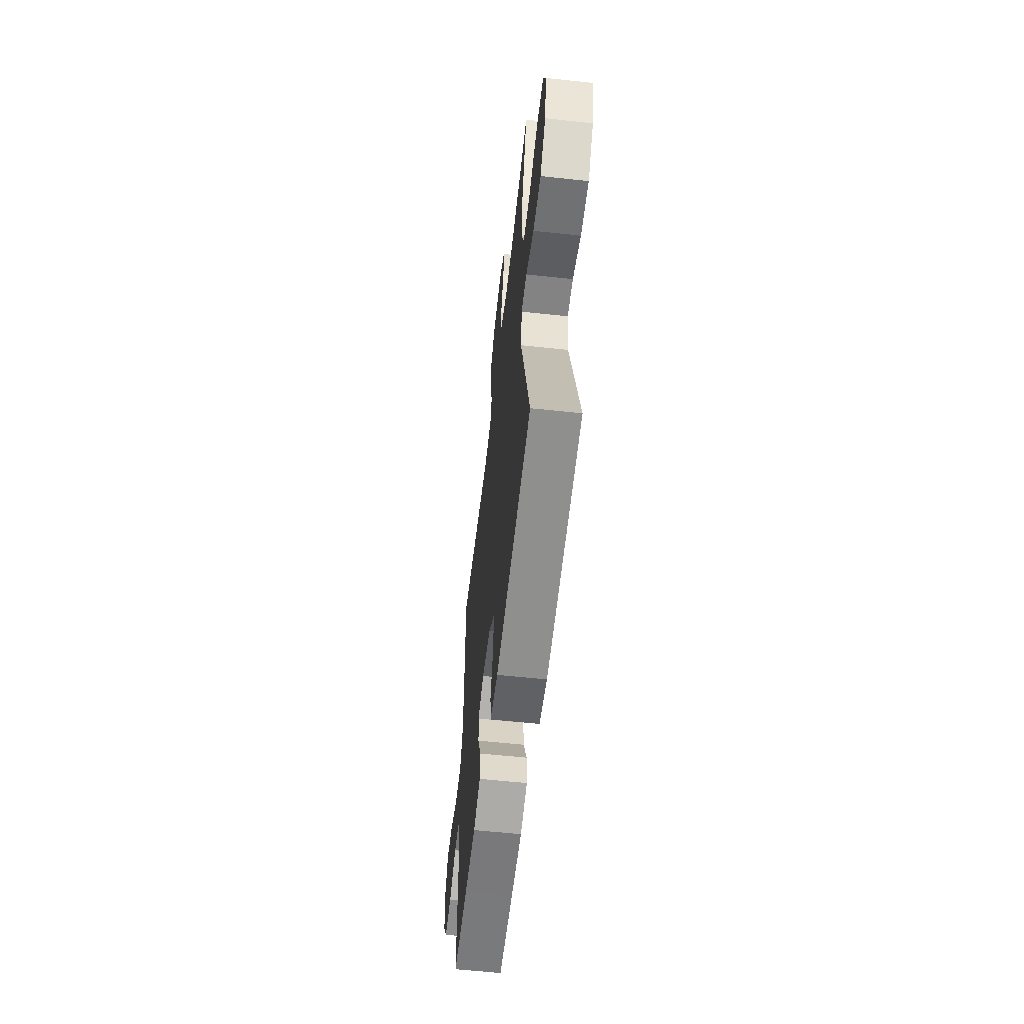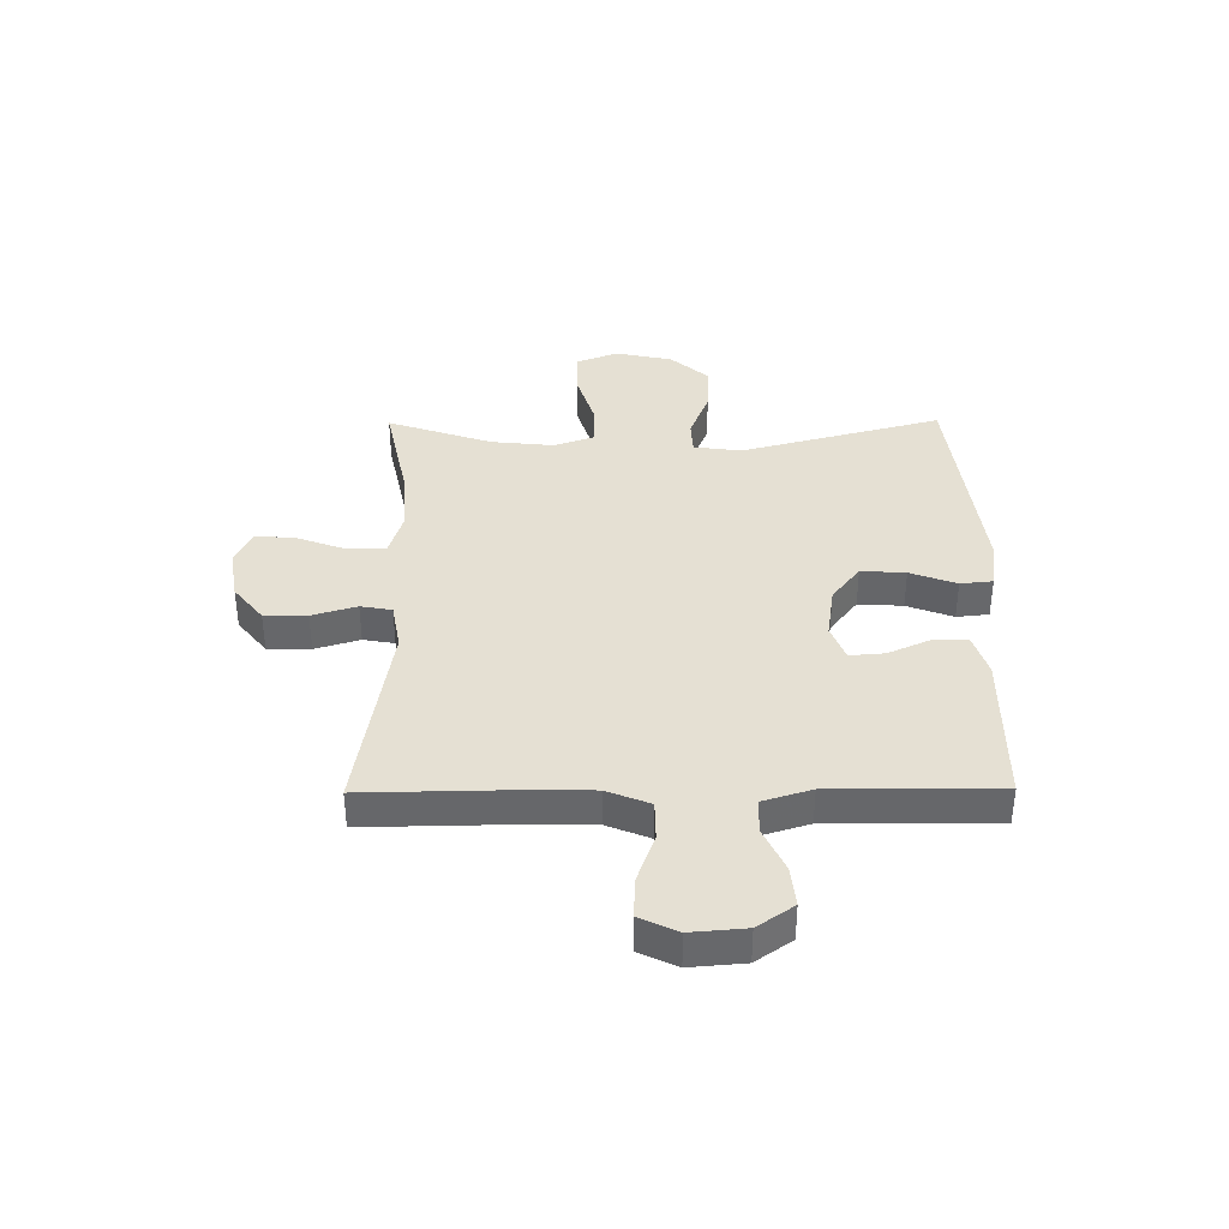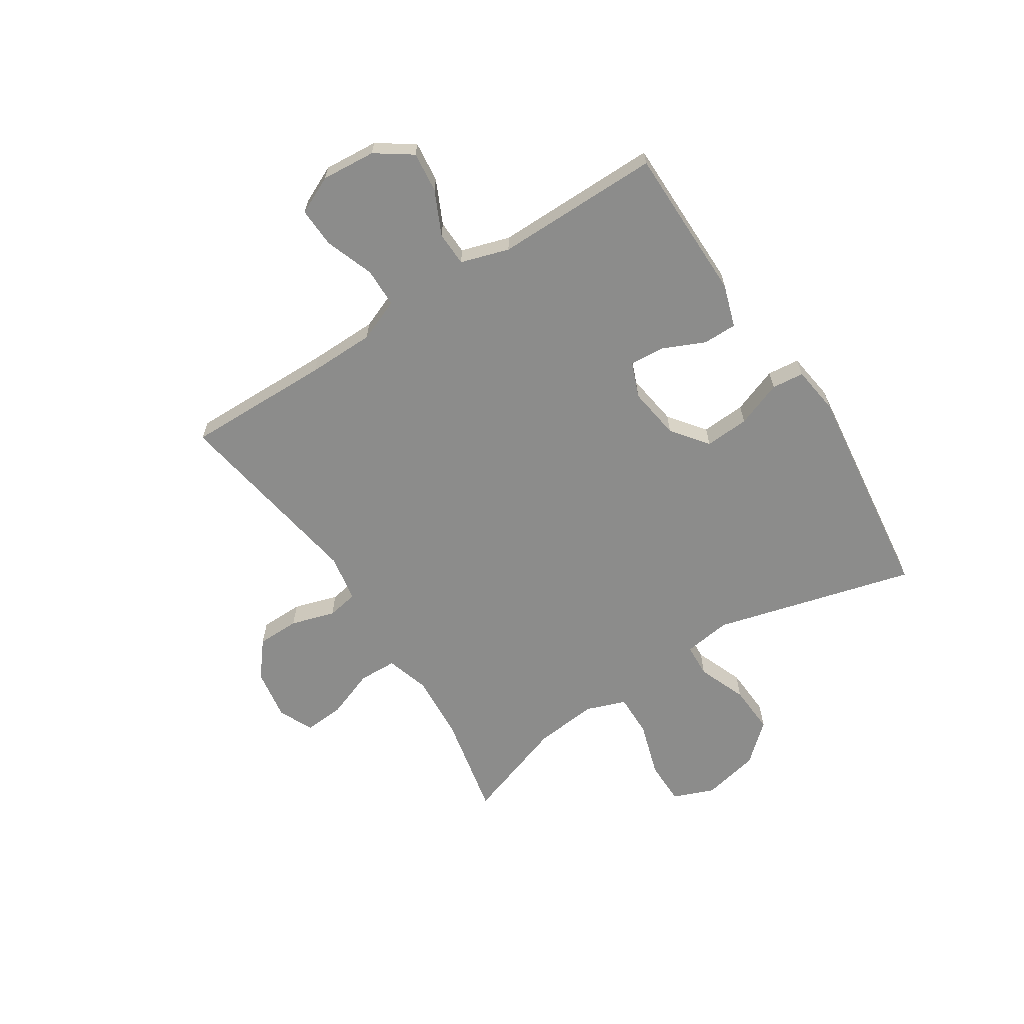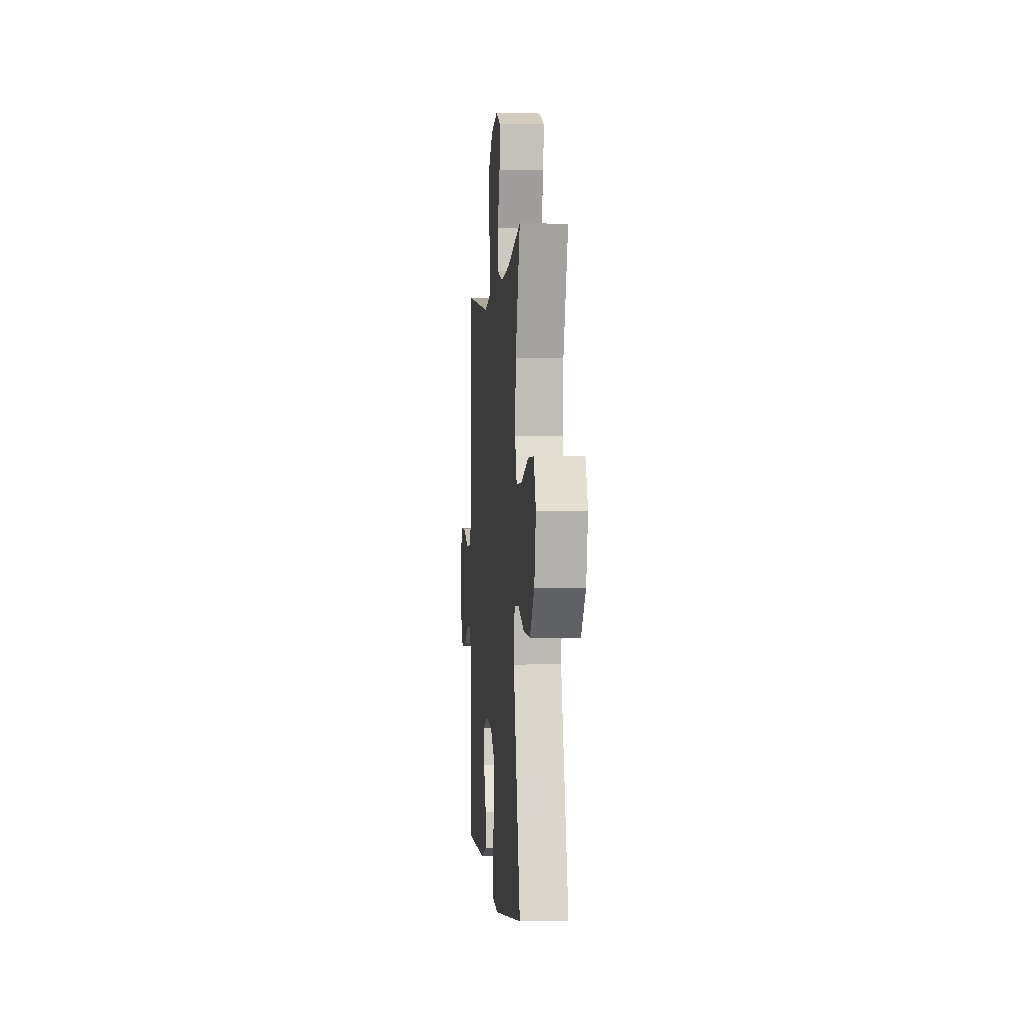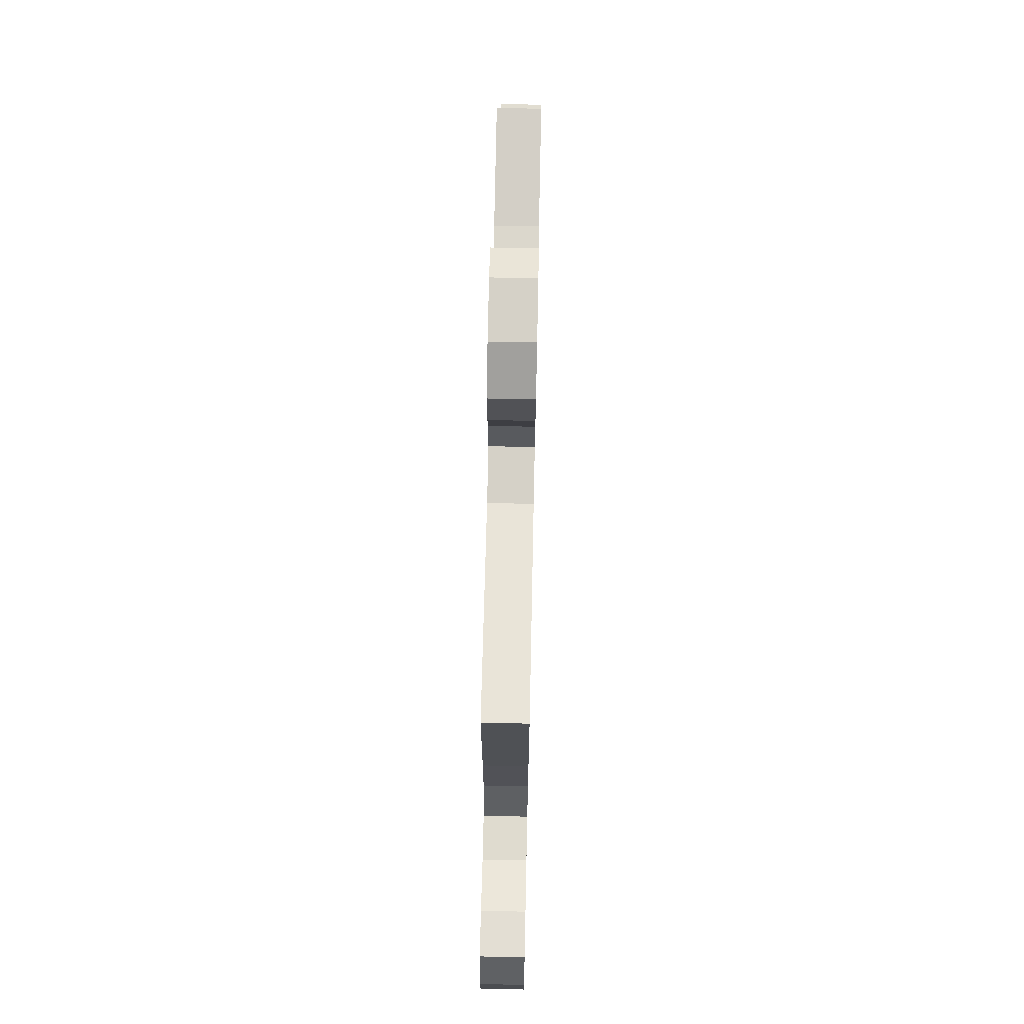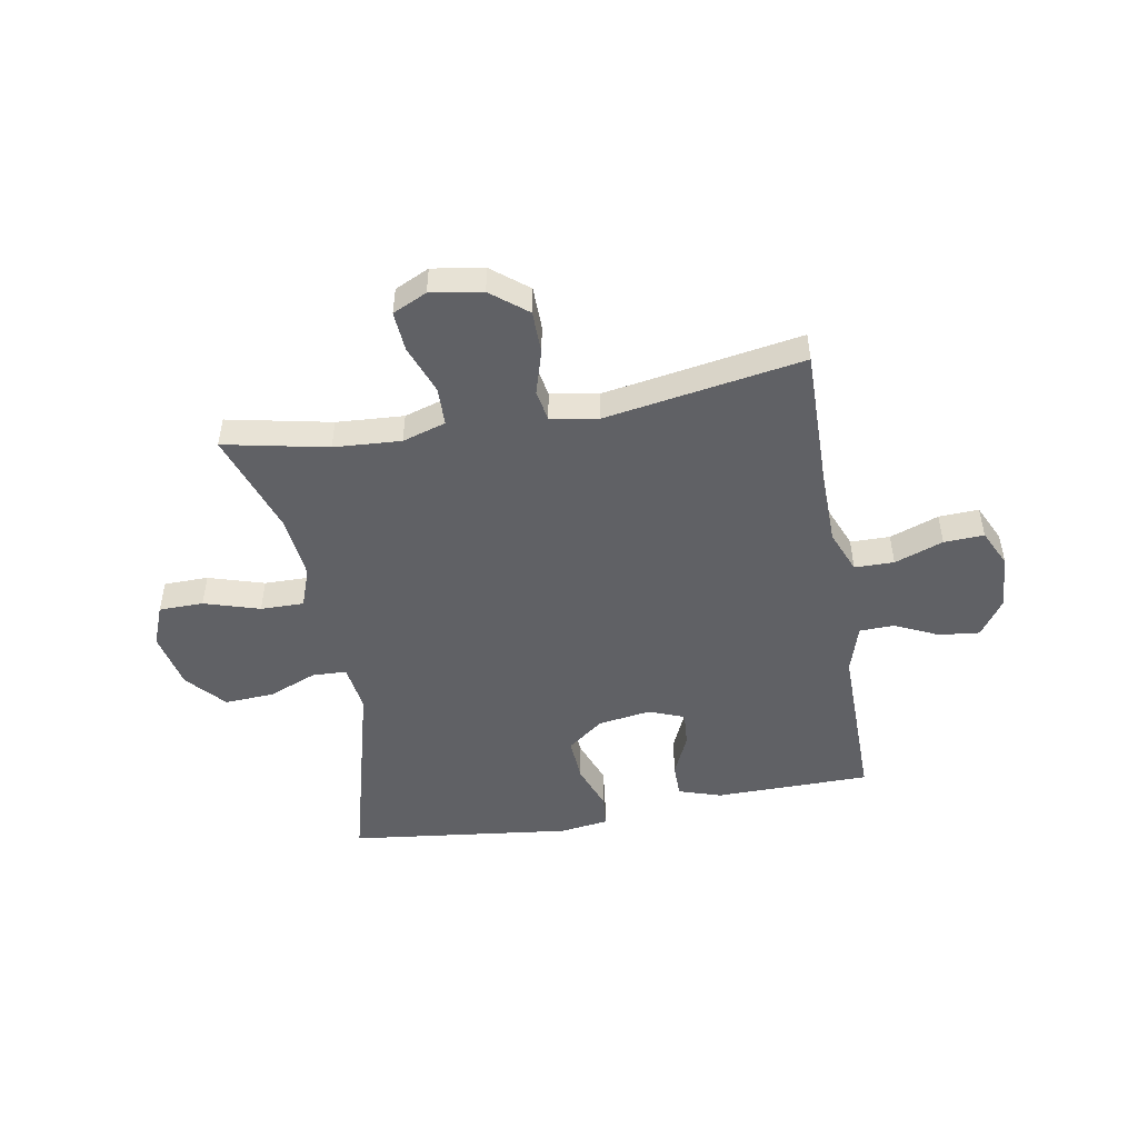
<metadata>
{"format":"obj","ext":"obj","renderer":"f3d","projection":"perspective","resolution":1024,"background":"white","views":[{"elev":-58.3,"azim":-96.4,"up":"+Z"},{"elev":37.9,"azim":89.5,"up":"+Y"},{"elev":-64.1,"azim":122.8,"up":"+Y"},{"elev":-0.9,"azim":-95.0,"up":"+Z"},{"elev":69.6,"azim":91.2,"up":"+Z"},{"elev":-49.0,"azim":10.1,"up":"+Y"}]}
</metadata>
<code>
v -0.5 0.07 -0.5
v -0.404 0.07 -0.138
v -0.416 0.07 -0.052
v -0.477 0.07 -0.049
v -0.565 0.07 -0.084
v -0.654 0.07 -0.089
v -0.715 0.07 -0.02
v -0.737 0.07 0.083
v -0.708 0.07 0.157
v -0.628 0.07 0.158
v -0.528 0.07 0.127
v -0.45 0.07 0.126
v -0.424 0.07 0.198
v -0.436 0.07 0.312
v -0.5 0.07 0.5
v -0.313 0.07 0.461
v -0.192 0.07 0.453
v -0.114 0.07 0.477
v -0.112 0.07 0.546
v -0.145 0.07 0.635
v -0.15 0.07 0.707
v -0.088 0.07 0.736
v 0.005 0.07 0.721
v 0.07 0.07 0.669
v 0.071 0.07 0.592
v 0.047 0.07 0.512
v 0.057 0.07 0.456
v 0.143 0.07 0.441
v 0.5 0.07 0.5
v 0.496 0.07 0.237
v 0.498 0.07 0.116
v 0.529 0.07 0.039
v 0.6 0.07 0.038
v 0.688 0.07 0.07
v 0.76 0.07 0.073
v 0.792 0.07 0.005
v 0.784 0.07 -0.093
v 0.739 0.07 -0.158
v 0.666 0.07 -0.15
v 0.587 0.07 -0.113
v 0.525 0.07 -0.115
v 0.498 0.07 -0.202
v 0.5 0.07 -0.5
v 0.341 0.07 -0.501
v 0.22 0.07 -0.502
v 0.143 0.07 -0.477
v 0.143 0.07 -0.416
v 0.177 0.07 -0.34
v 0.182 0.07 -0.277
v 0.118 0.07 -0.252
v 0.023 0.07 -0.266
v -0.042 0.07 -0.316
v -0.037 0.07 -0.396
v -0.006 0.07 -0.479
v -0.012 0.07 -0.537
v -0.099 0.07 -0.549
v -0.5 0 -0.5
v -0.404 0 -0.138
v -0.416 0 -0.052
v -0.477 0 -0.049
v -0.565 0 -0.084
v -0.654 0 -0.089
v -0.715 0 -0.02
v -0.737 0 0.083
v -0.708 0 0.157
v -0.628 0 0.158
v -0.528 0 0.127
v -0.45 0 0.126
v -0.424 0 0.198
v -0.436 0 0.312
v -0.5 0 0.5
v -0.313 0 0.461
v -0.192 0 0.453
v -0.114 0 0.477
v -0.112 0 0.546
v -0.145 0 0.635
v -0.15 0 0.707
v -0.088 0 0.736
v 0.005 0 0.721
v 0.07 0 0.669
v 0.071 0 0.592
v 0.047 0 0.512
v 0.057 0 0.456
v 0.143 0 0.441
v 0.5 0 0.5
v 0.496 0 0.237
v 0.498 0 0.116
v 0.529 0 0.039
v 0.6 0 0.038
v 0.688 0 0.07
v 0.76 0 0.073
v 0.792 0 0.005
v 0.784 0 -0.093
v 0.739 0 -0.158
v 0.666 0 -0.15
v 0.587 0 -0.113
v 0.525 0 -0.115
v 0.498 0 -0.202
v 0.5 0 -0.5
v 0.341 0 -0.501
v 0.22 0 -0.502
v 0.143 0 -0.477
v 0.143 0 -0.416
v 0.177 0 -0.34
v 0.182 0 -0.277
v 0.118 0 -0.252
v 0.023 0 -0.266
v -0.042 0 -0.316
v -0.037 0 -0.396
v -0.006 0 -0.479
v -0.012 0 -0.537
v -0.099 0 -0.549
f 53 54 55 56
f 52 53 56 1
f 51 52 1 2
f 50 51 2 3
f 45 46 47 48
f 44 45 48 49
f 42 43 44 49
f 41 42 49 50
f 37 38 39 40
f 37 40 41
f 36 37 41
f 33 34 35 36
f 32 33 36 41
f 31 32 41 50
f 28 29 30
f 27 28 30 31
f 23 24 25 26
f 23 26 27
f 22 23 27
f 19 20 21 22
f 18 19 22 27
f 17 18 27 31
f 14 15 16
f 13 14 16 17
f 12 13 17 31
f 8 9 10 11
f 8 11 12
f 4 5 6 7
f 3 4 7 8
f 12 31 50
f 3 8 12 50
f 112 111 110 109
f 57 112 109 108
f 58 57 108 107
f 59 58 107 106
f 104 103 102 101
f 105 104 101 100
f 105 100 99 98
f 106 105 98 97
f 96 95 94 93
f 97 96 93
f 97 93 92
f 92 91 90 89
f 97 92 89 88
f 106 97 88 87
f 86 85 84
f 87 86 84 83
f 82 81 80 79
f 83 82 79
f 83 79 78
f 78 77 76 75
f 83 78 75 74
f 87 83 74 73
f 72 71 70
f 73 72 70 69
f 87 73 69 68
f 67 66 65 64
f 68 67 64
f 63 62 61 60
f 64 63 60 59
f 106 87 68
f 106 68 64 59
f 1 57 58 2
f 2 58 59 3
f 3 59 60 4
f 4 60 61 5
f 5 61 62 6
f 6 62 63 7
f 7 63 64 8
f 8 64 65 9
f 9 65 66 10
f 10 66 67 11
f 11 67 68 12
f 12 68 69 13
f 13 69 70 14
f 14 70 71 15
f 15 71 72 16
f 16 72 73 17
f 17 73 74 18
f 18 74 75 19
f 19 75 76 20
f 20 76 77 21
f 21 77 78 22
f 22 78 79 23
f 23 79 80 24
f 24 80 81 25
f 25 81 82 26
f 26 82 83 27
f 27 83 84 28
f 28 84 85 29
f 29 85 86 30
f 30 86 87 31
f 31 87 88 32
f 32 88 89 33
f 33 89 90 34
f 34 90 91 35
f 35 91 92 36
f 36 92 93 37
f 37 93 94 38
f 38 94 95 39
f 39 95 96 40
f 40 96 97 41
f 41 97 98 42
f 42 98 99 43
f 43 99 100 44
f 44 100 101 45
f 45 101 102 46
f 46 102 103 47
f 47 103 104 48
f 48 104 105 49
f 49 105 106 50
f 50 106 107 51
f 51 107 108 52
f 52 108 109 53
f 53 109 110 54
f 54 110 111 55
f 55 111 112 56
f 56 112 57 1

</code>
